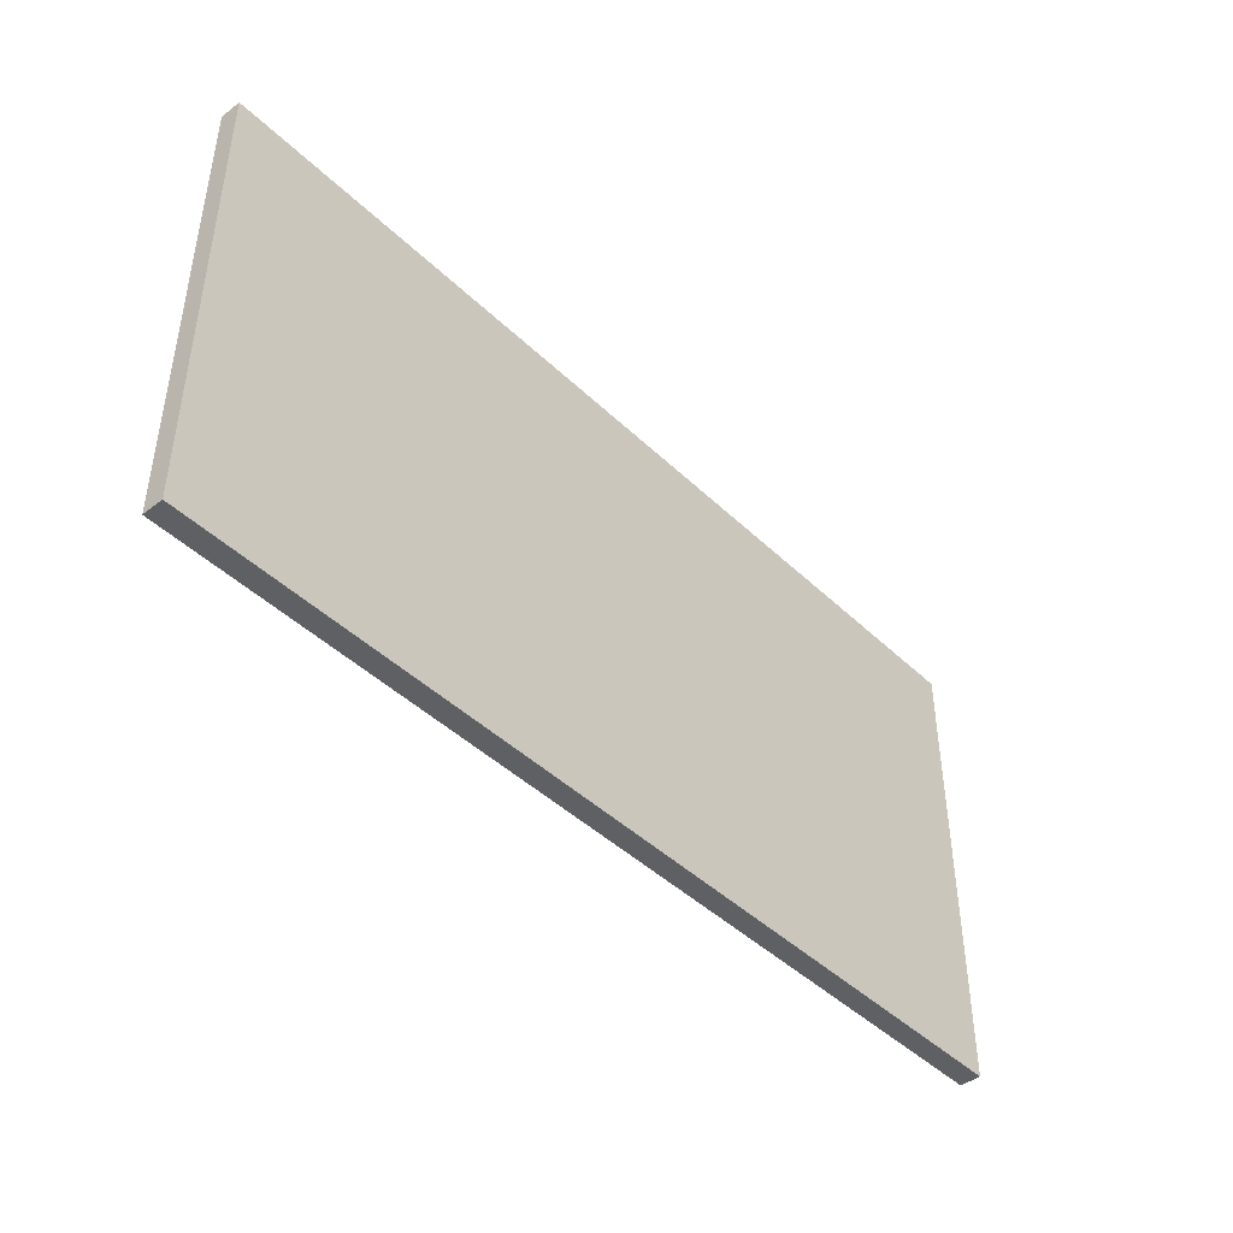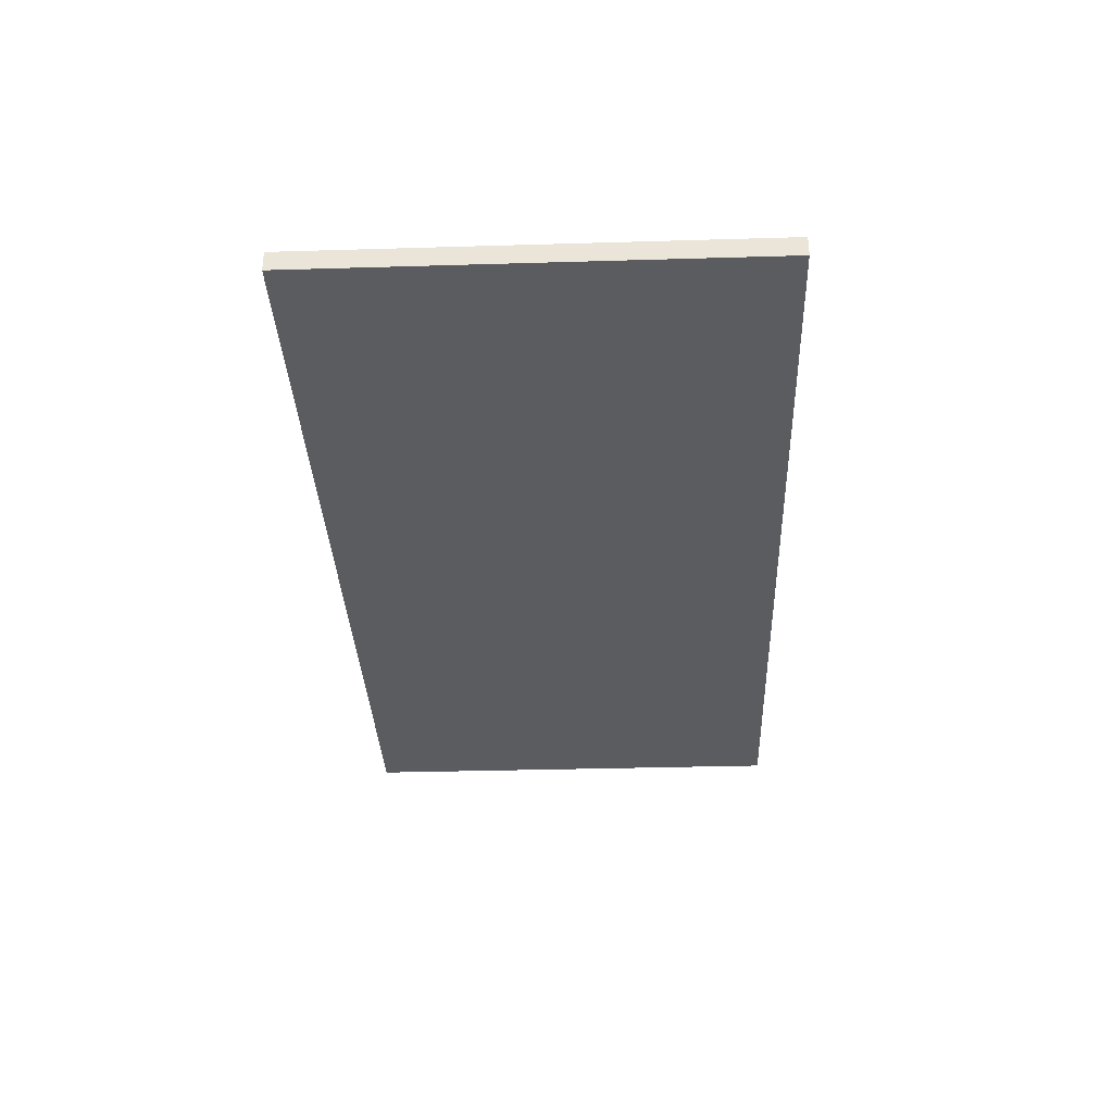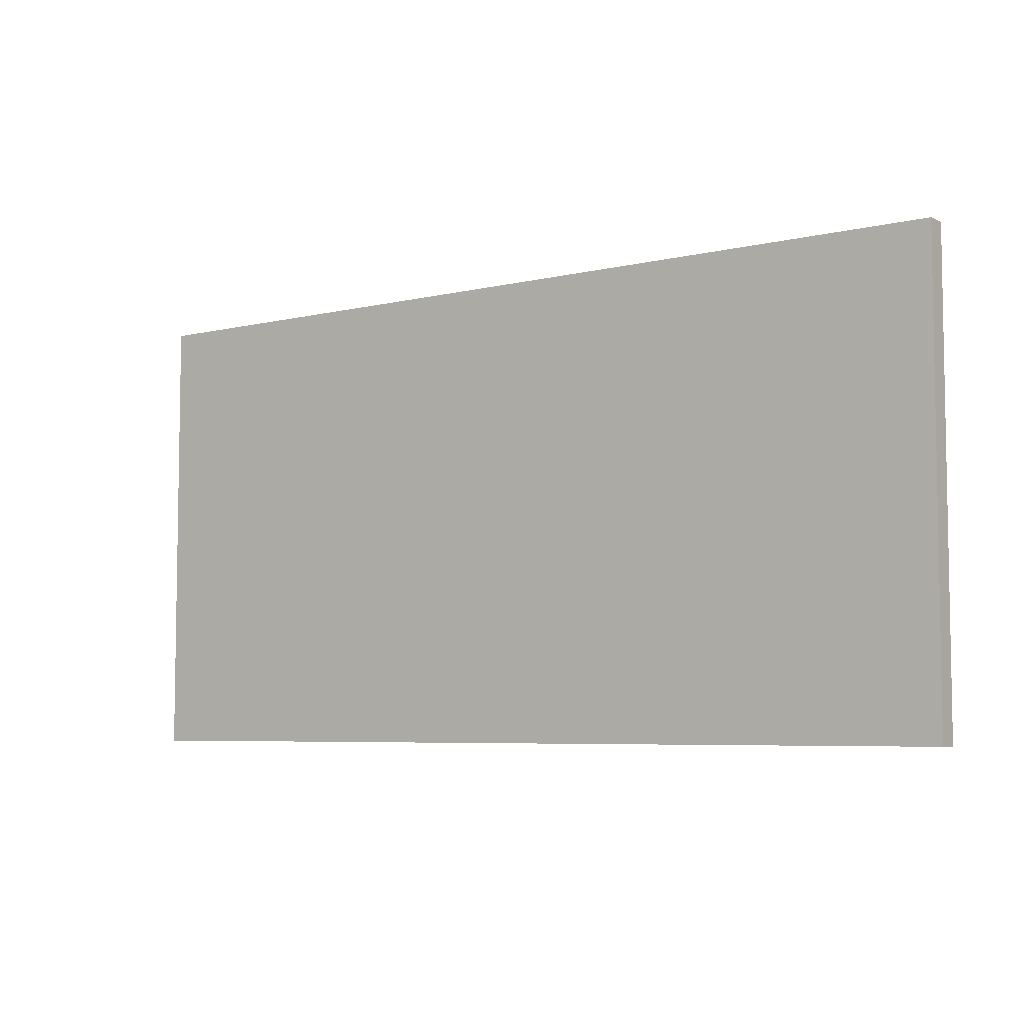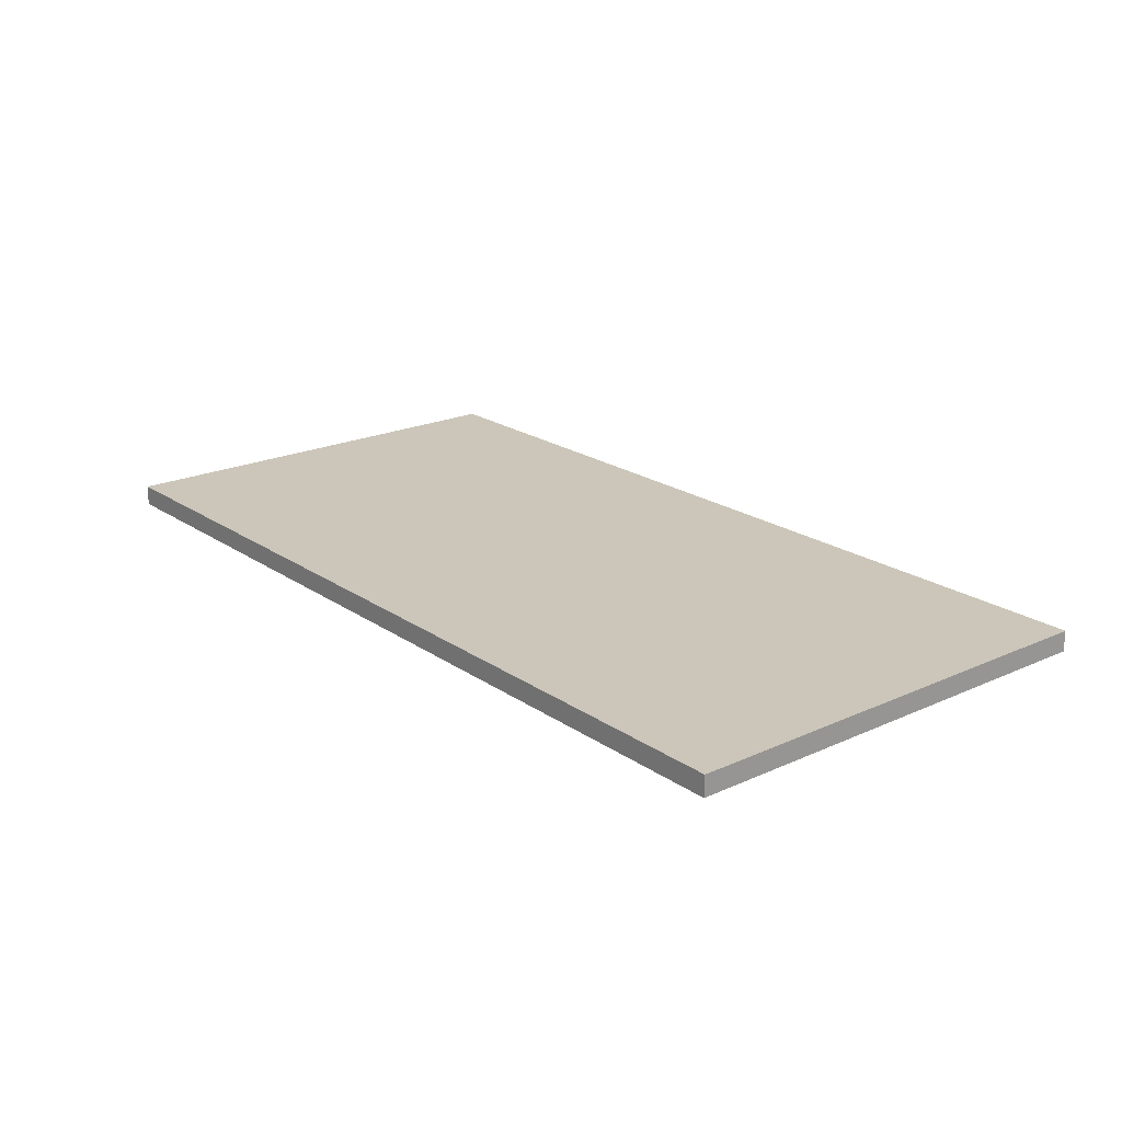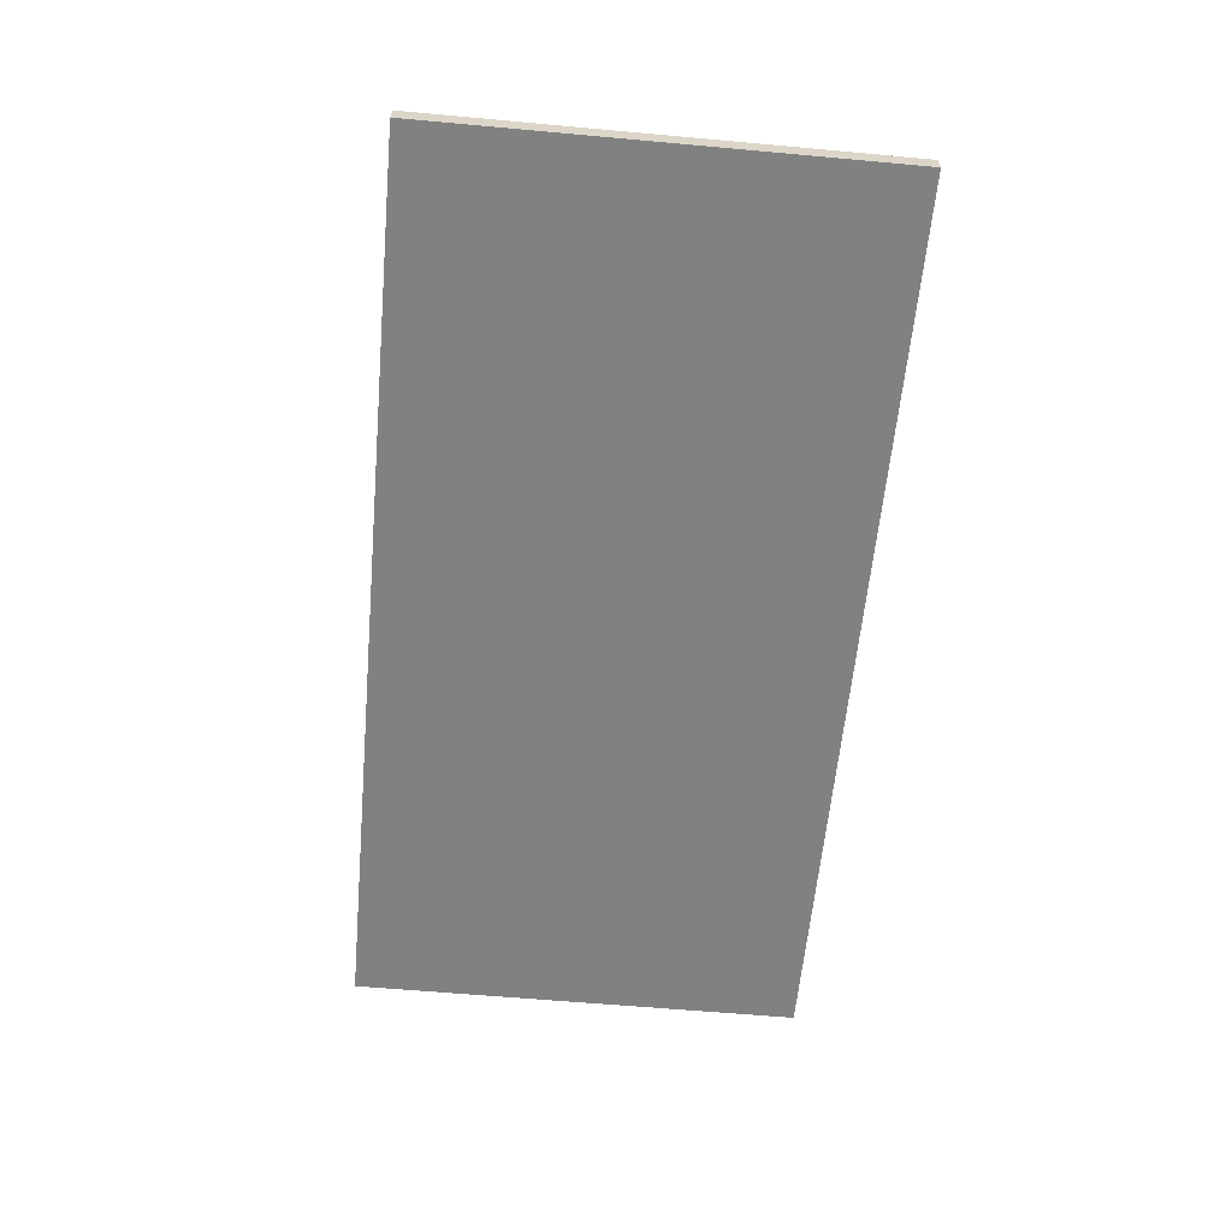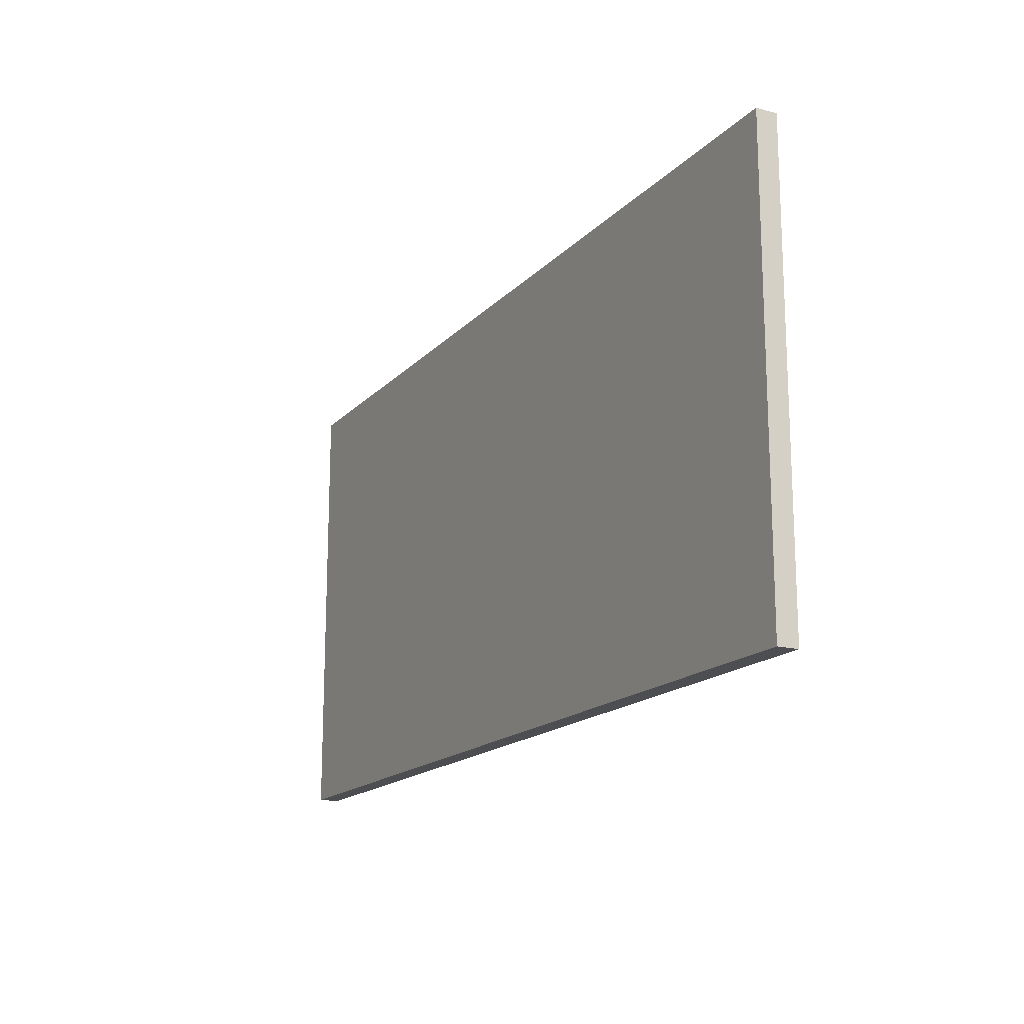
<metadata>
{"format":"obj","ext":"obj","renderer":"f3d","projection":"perspective","resolution":1024,"background":"white","views":[{"elev":-44.0,"azim":131.9,"up":"+Z"},{"elev":-33.7,"azim":92.3,"up":"+Y"},{"elev":-6.0,"azim":35.9,"up":"+Z"},{"elev":20.8,"azim":-129.3,"up":"+Y"},{"elev":-60.4,"azim":-95.3,"up":"+Y"},{"elev":-16.5,"azim":-117.6,"up":"+Z"}]}
</metadata>
<code>
g Mesh1 Group1 Model
v 0 28.38 -0
v 0 28.38 -36
v 72 28.38 -36
v 72 28.38 -0
f 1 2 3 4
v 0 30 -0
v 0 30 -36
f 2 1 5 6
v 72 30 -0
f 1 4 7 5
v 72 30 -36
f 4 3 8 7
f 3 2 6 8
f 6 5 7 8

</code>
